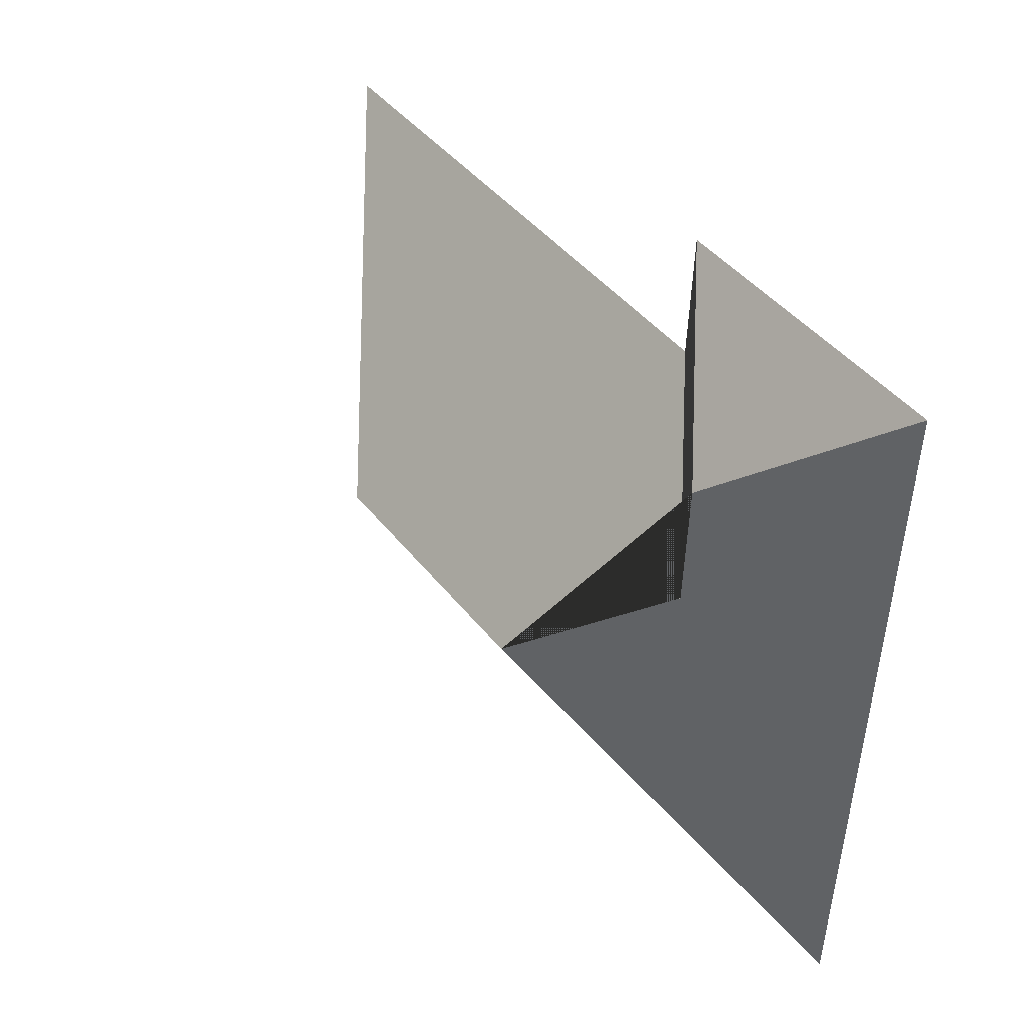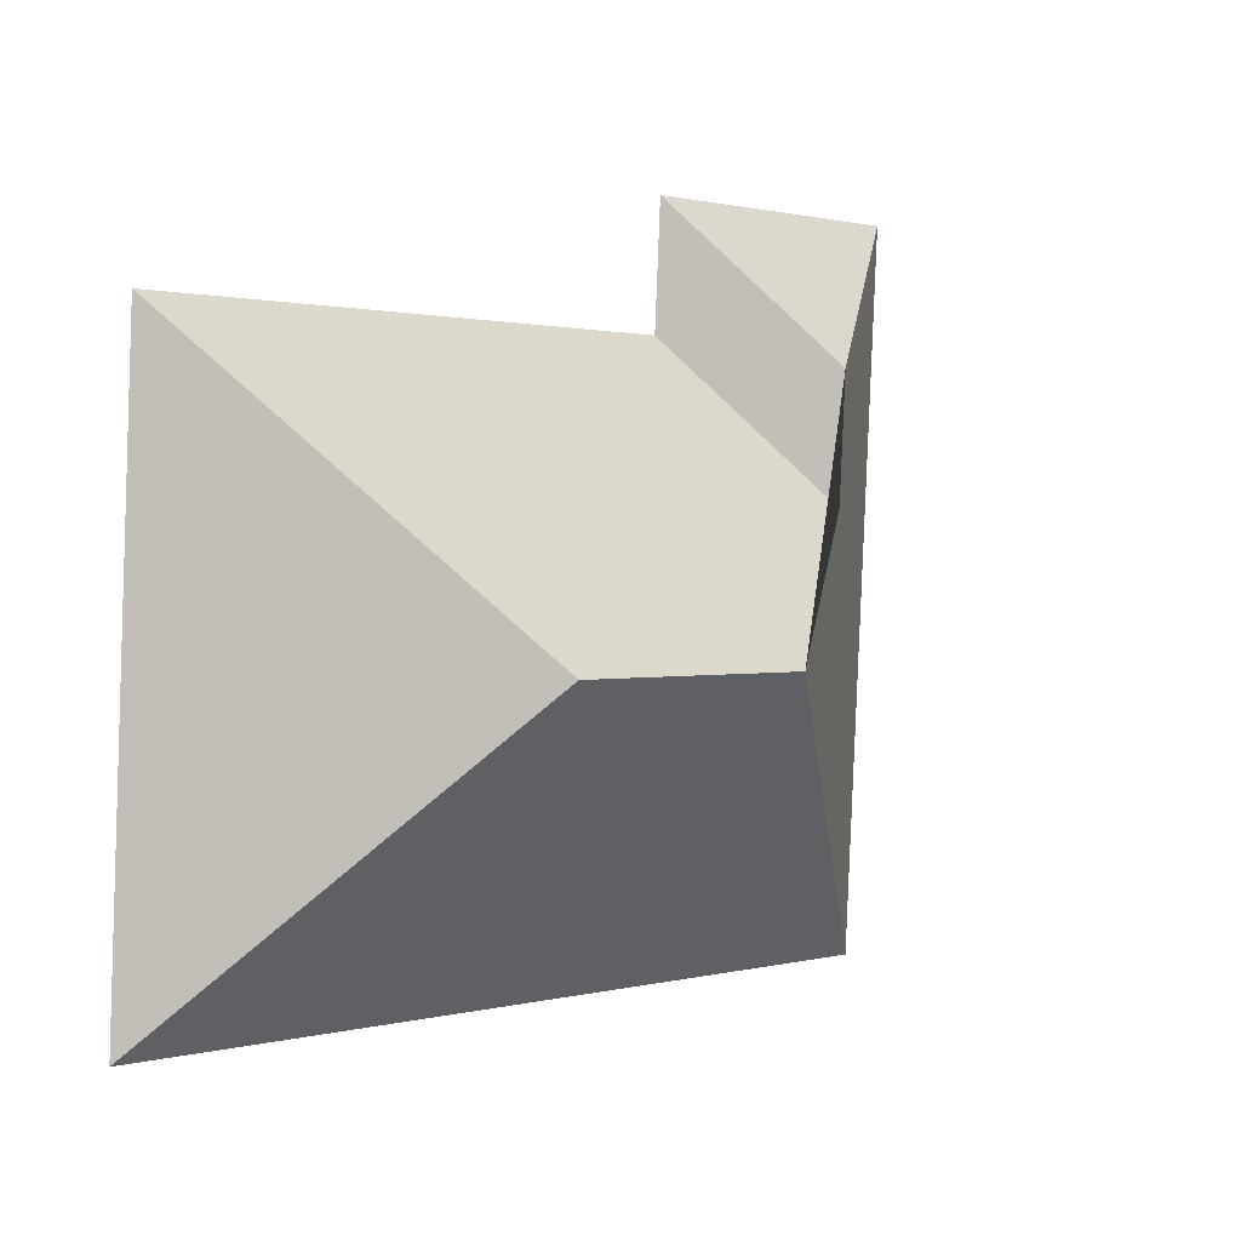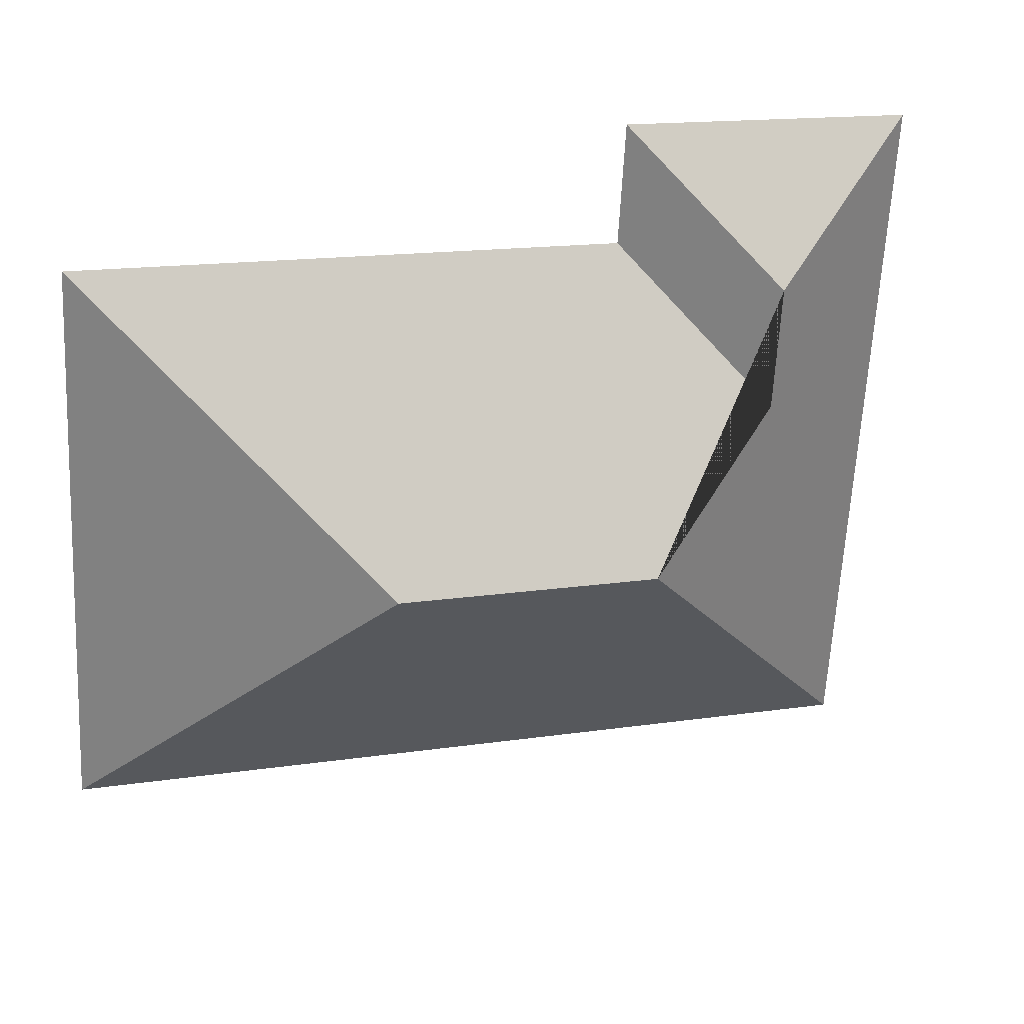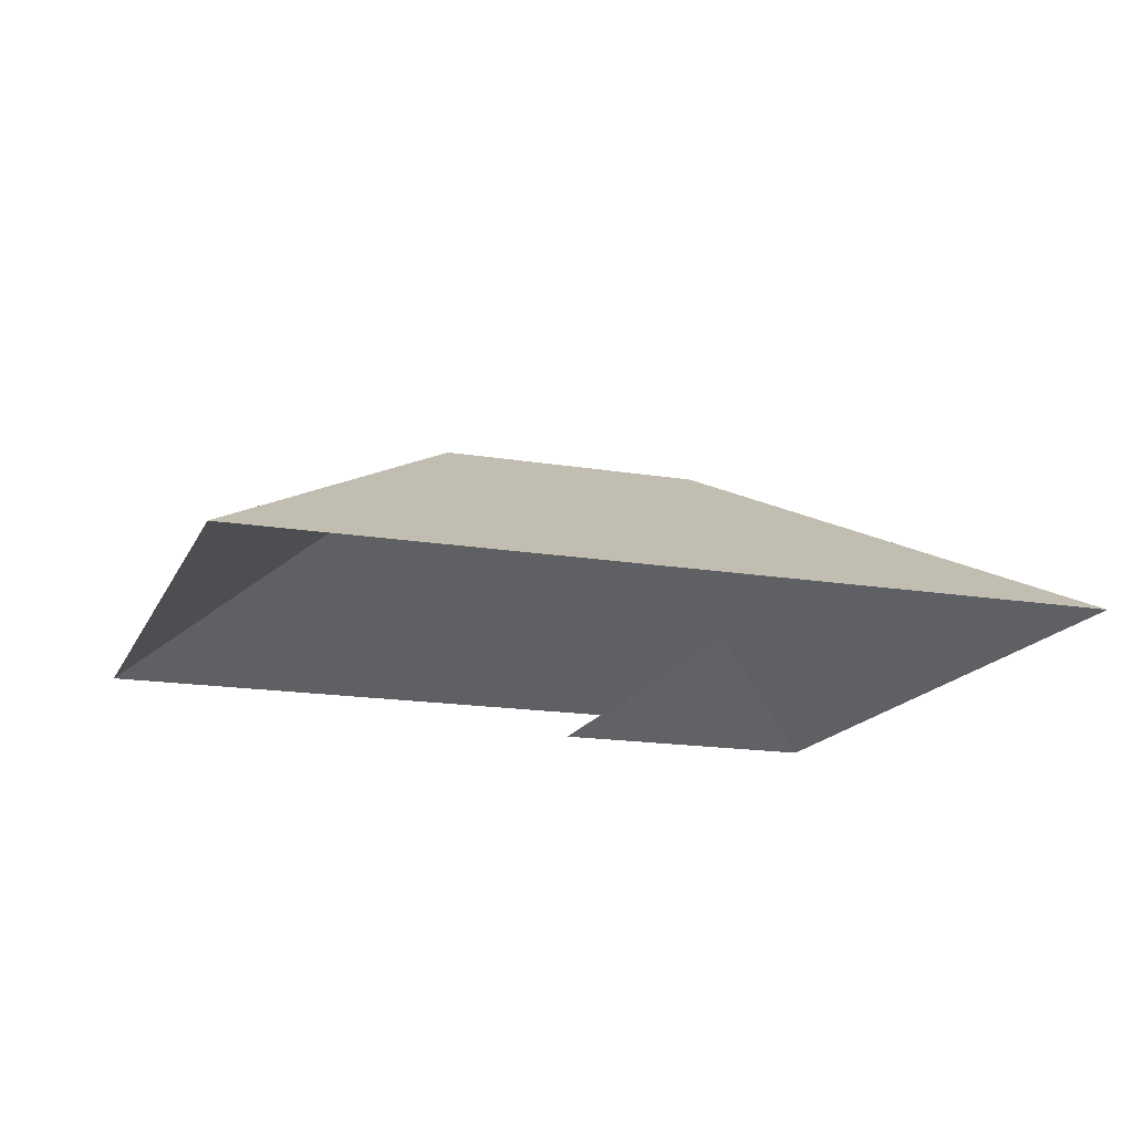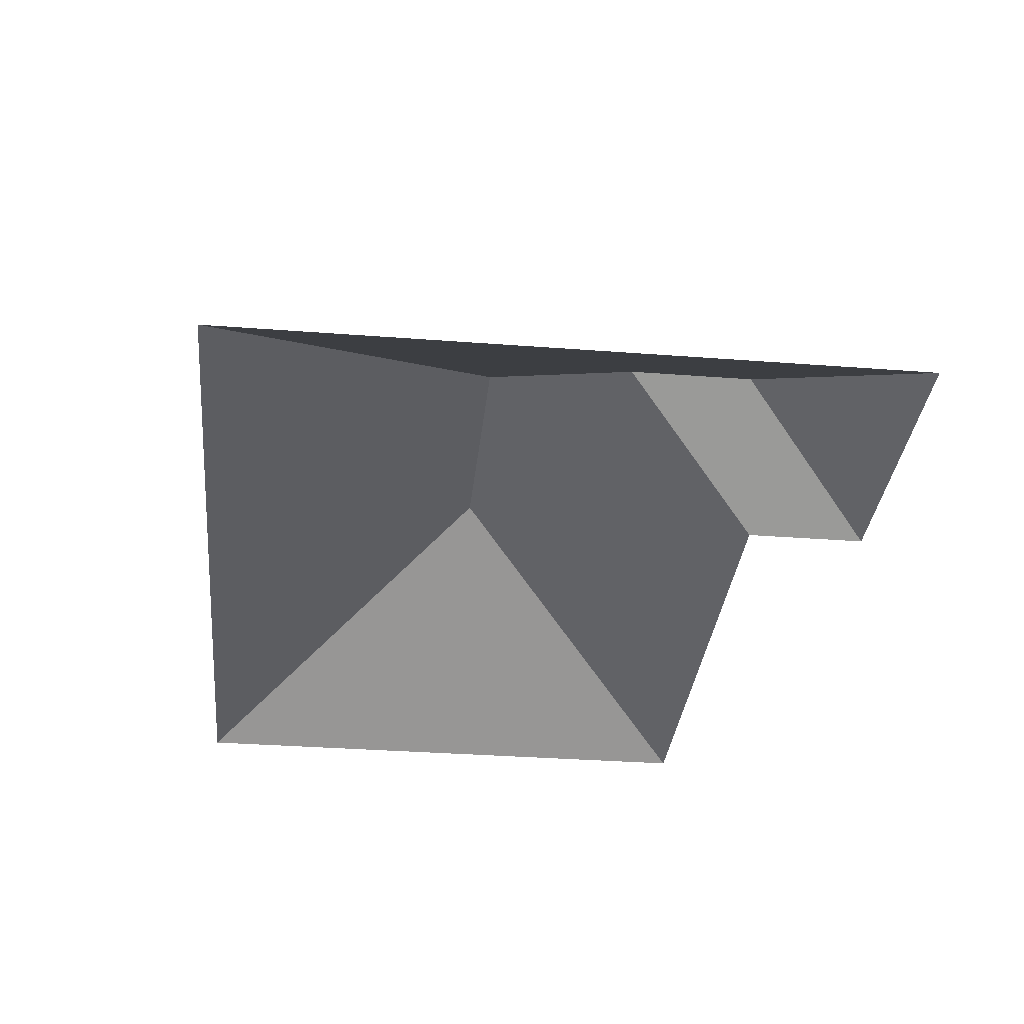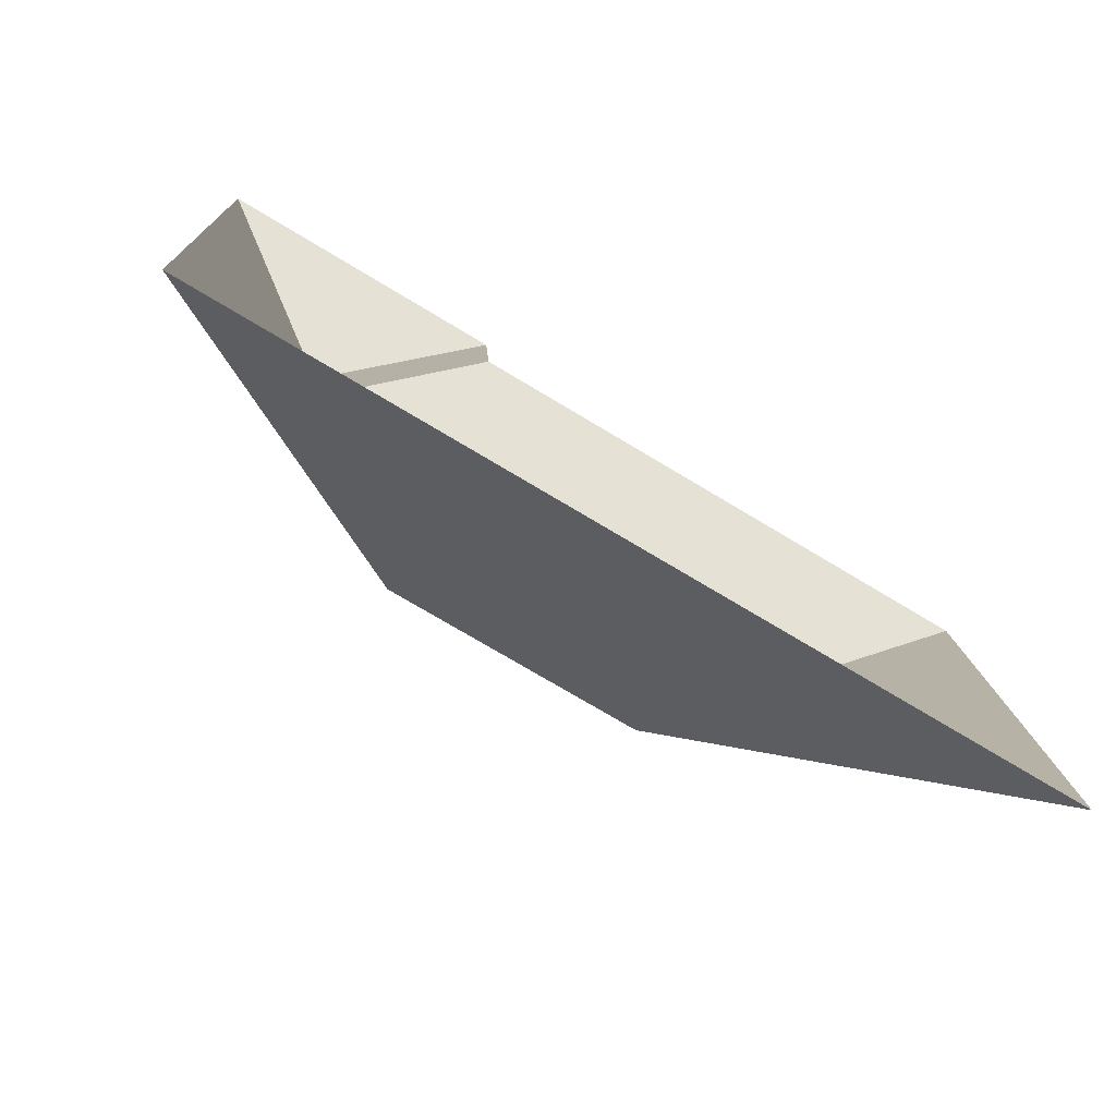
<metadata>
{"format":"obj","ext":"obj","renderer":"f3d","projection":"perspective","resolution":1024,"background":"white","views":[{"elev":38.7,"azim":-124.6,"up":"+Z"},{"elev":5.4,"azim":135.0,"up":"+Z"},{"elev":27.4,"azim":163.5,"up":"+Z"},{"elev":-16.6,"azim":158.0,"up":"+Y"},{"elev":-33.7,"azim":-99.1,"up":"+Y"},{"elev":-78.9,"azim":-31.0,"up":"+Z"}]}
</metadata>
<code>
o CG10_500_041068_0032_roof
v 338.1 75 -255.1
v 30.24 75 -272.1
v 228.5 145 -152.8
v 133 145 -158.1
v 78.18 111.5 -112.1
v 75.67 111.5 -66.73
v 326.5 75 -45.27
v 126.6 75 -56.24
v 124.2 75 -11.77
v 16.17 75 -17.74
v 338.1 0 -255.1
v 30.24 0 -272.1
v 16.17 0 -17.74
v 124.2 0 -11.77
v 126.6 0 -56.24
v 326.5 0 -45.27
f 10 9 6
f 9 8 5 6
f 6 10 2 4 5
f 2 1 3 4
f 1 3 7
f 7 3 4 5 8

</code>
